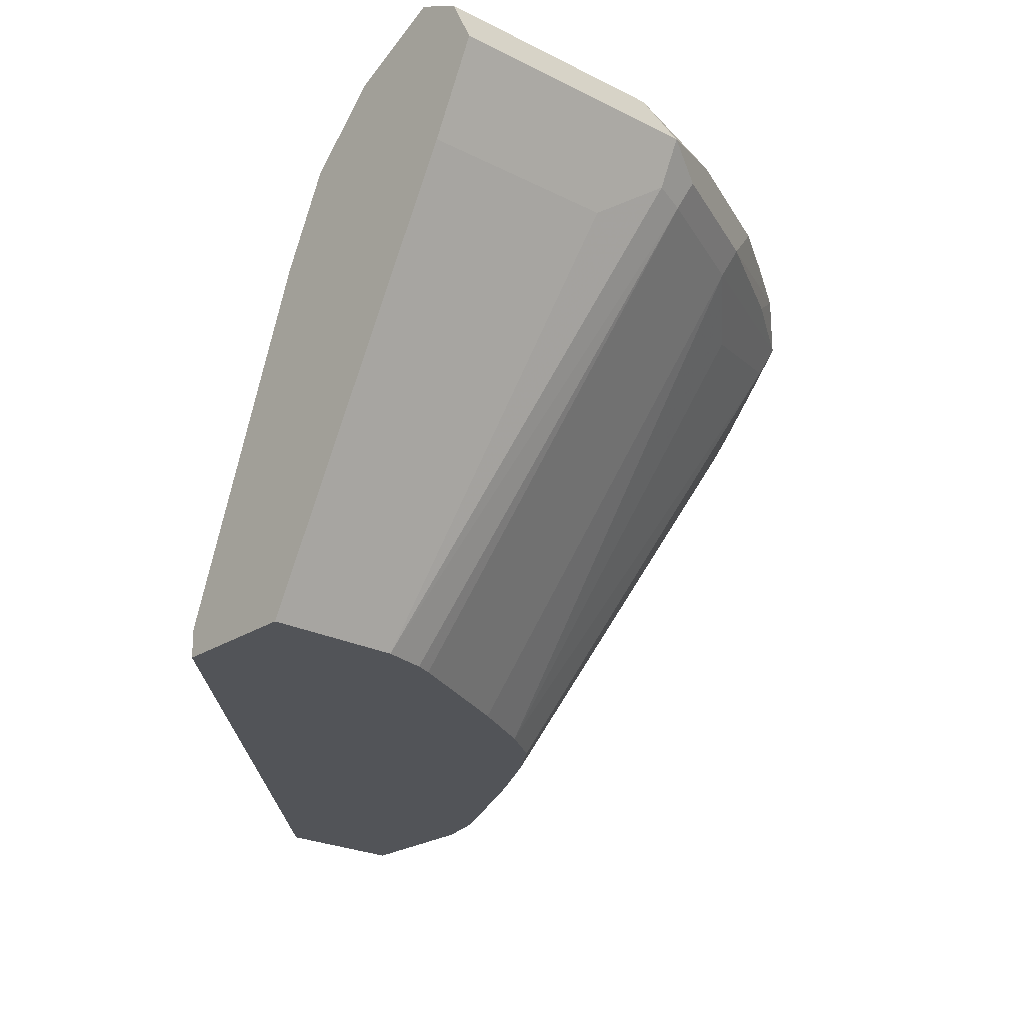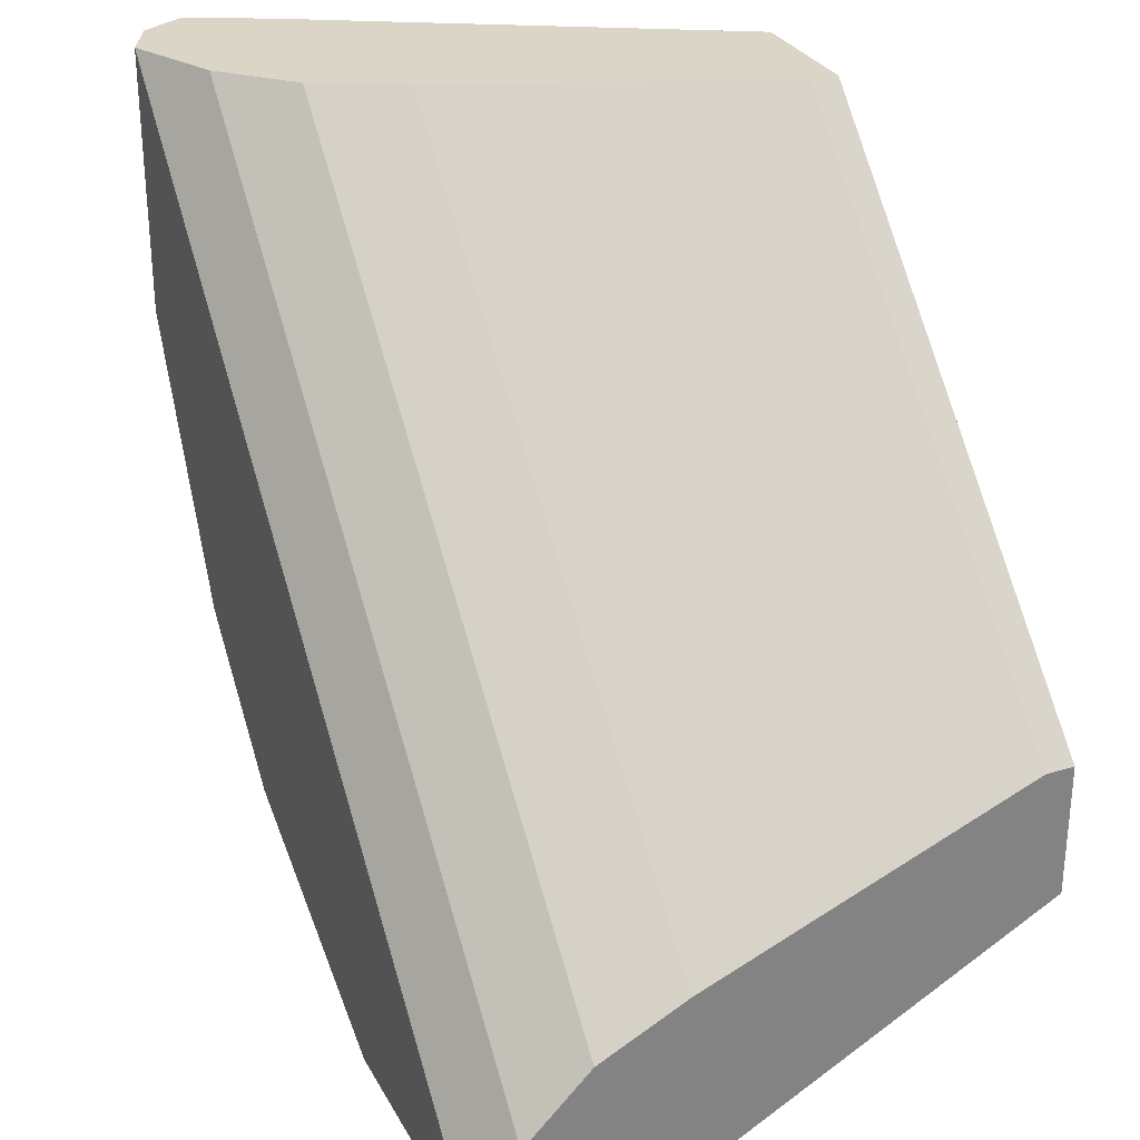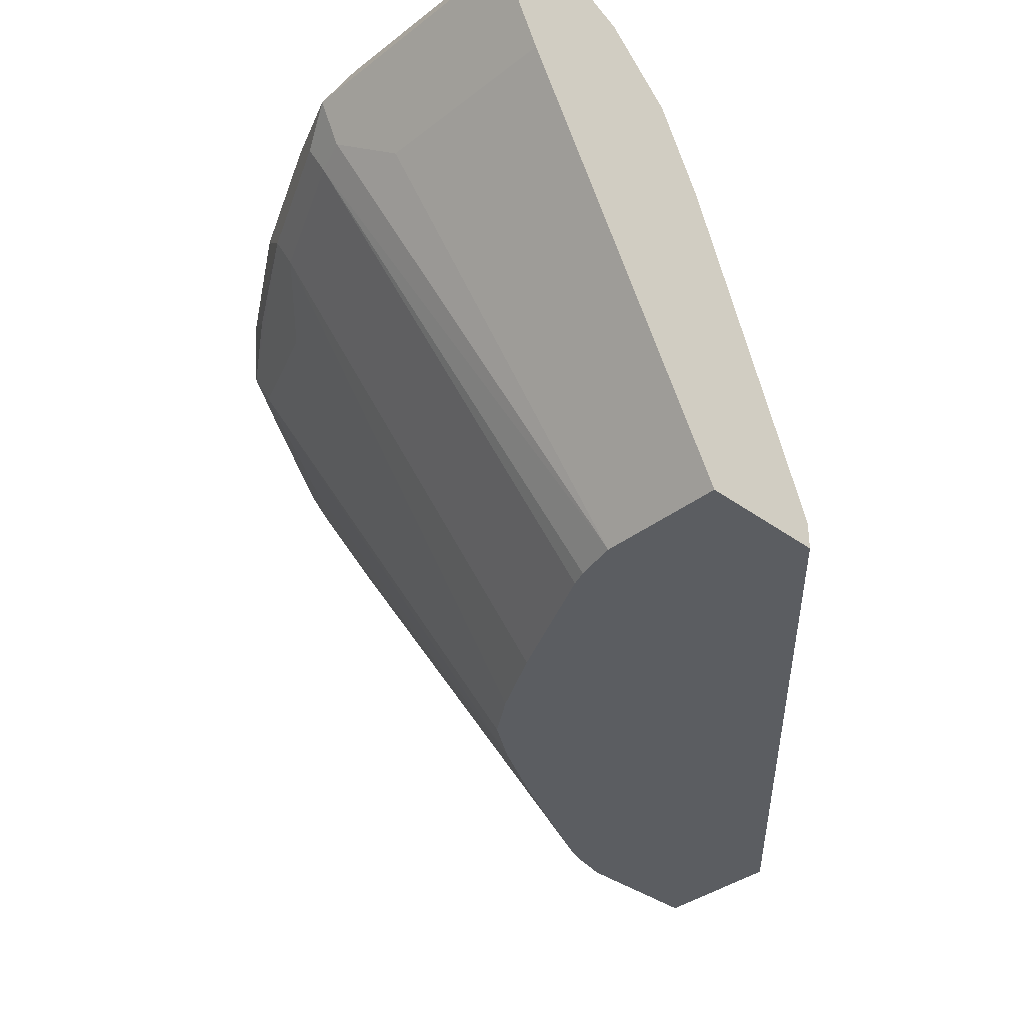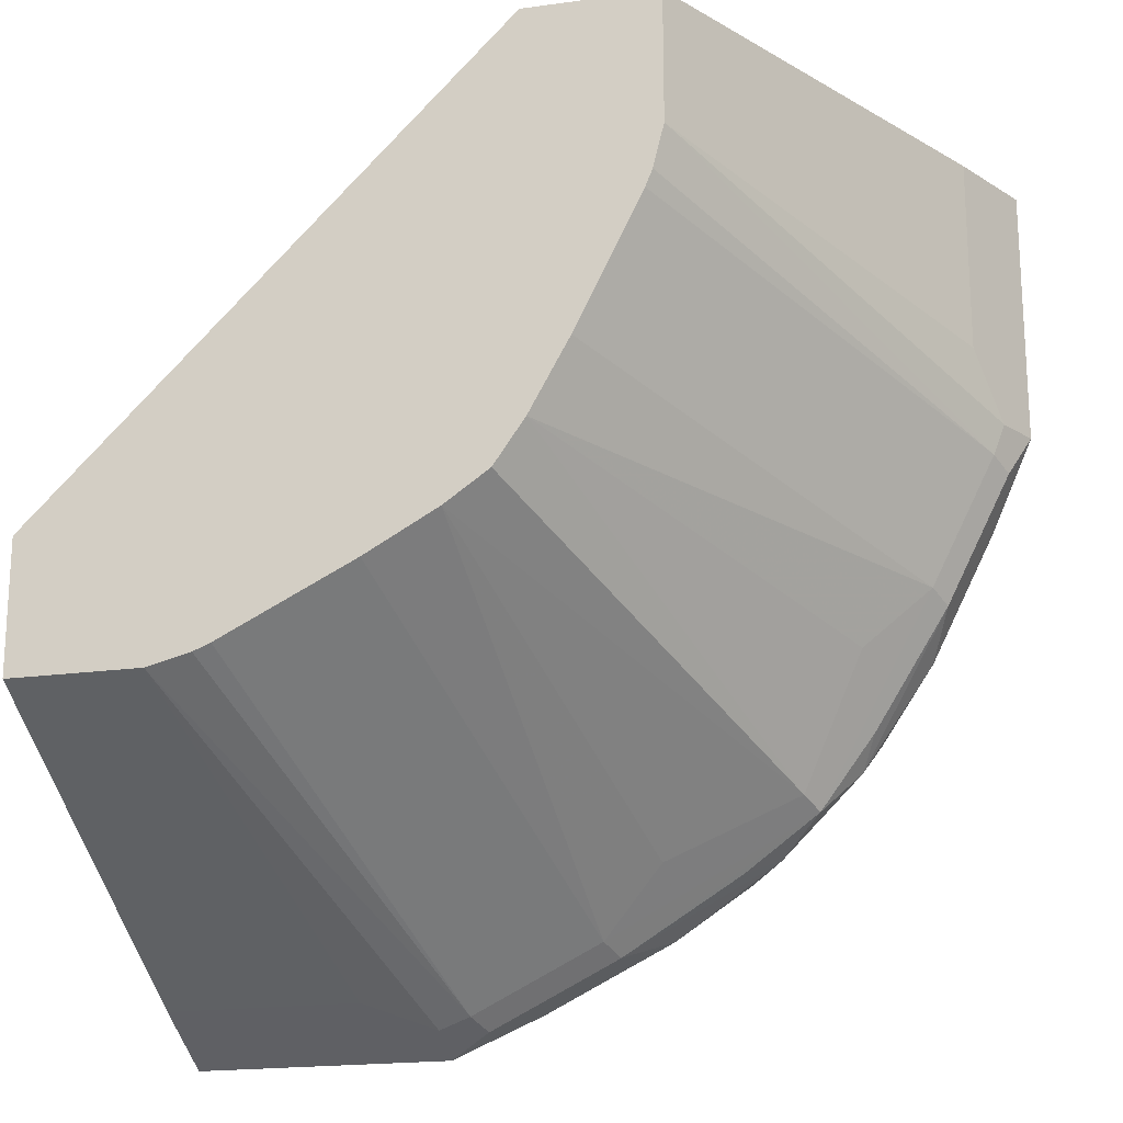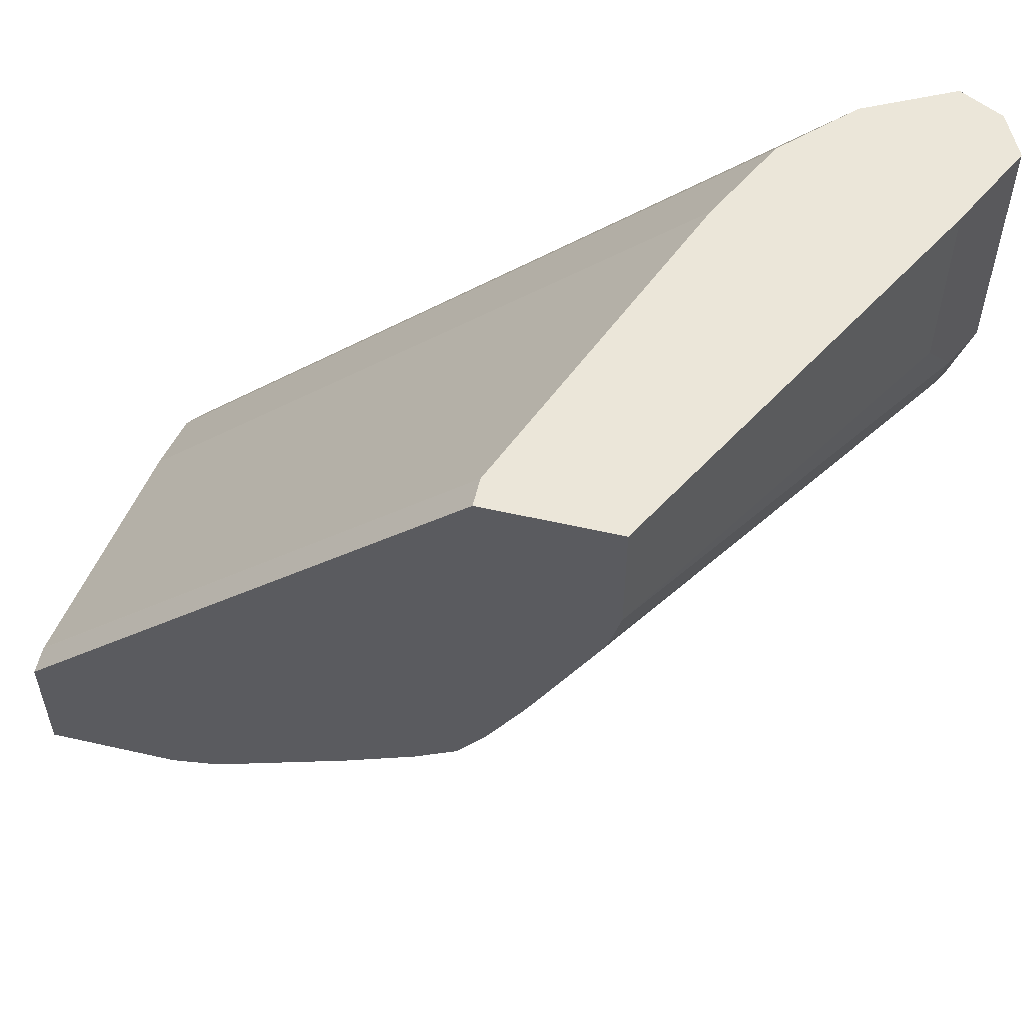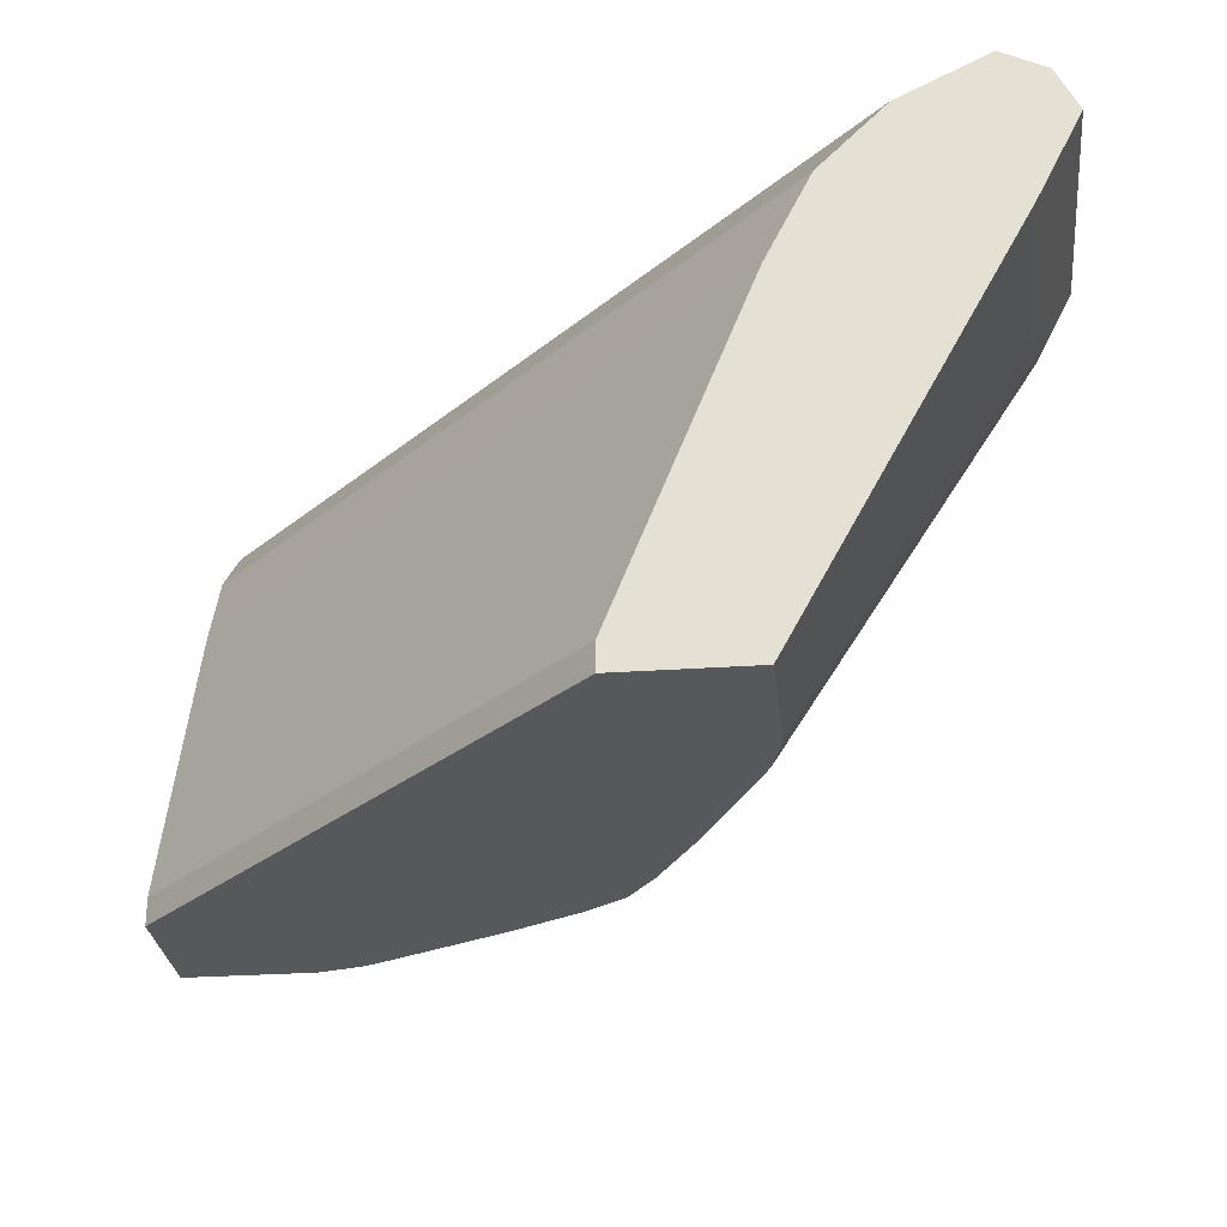
<metadata>
{"format":"obj","ext":"obj","renderer":"f3d","projection":"perspective","resolution":1024,"background":"white","views":[{"elev":-22.8,"azim":48.6,"up":"+Y"},{"elev":29.5,"azim":-113.9,"up":"+Z"},{"elev":-35.6,"azim":-134.2,"up":"+Y"},{"elev":-19.5,"azim":14.5,"up":"+Z"},{"elev":56.5,"azim":13.4,"up":"+Z"},{"elev":-27.9,"azim":6.1,"up":"+Y"}]}
</metadata>
<code>
v 0.0002358 0.7704 -0.1435
v 0.0002358 0.7791 -0.1435
v 0.0002358 0.7704 -0.1845
v 0.1435 0.7704 0.0002368
v 0.0002358 0.7794 -0.1436
v 0.1435 0.7791 0.0002368
v 0.04103 0.7704 -0.1845
v 0.0002358 0.8952 -0.2528
v 0.1845 0.7704 0.0002368
v 0.0002358 0.8816 -0.1845
v 0.1845 0.8816 0.0002368
v 0.05448 0.7704 -0.1811
v 0.06152 0.8952 -0.2528
v 0.08203 0.9089 -0.2597
v 0.09228 0.9072 -0.2563
v 0.0002358 0.8954 -0.2529
v 0.2528 0.8952 0.0002368
v 0.1845 0.7704 -0.04102
v 0.0002358 0.9089 -0.1982
v 0.1981 0.9087 0.0002368
v 0.05982 0.7704 -0.179
v 0.08203 0.9226 -0.2665
v 0.09569 0.9158 -0.2597
v 0.1333 0.9072 -0.2358
v 0.0002358 0.9226 -0.2665
v 0.2665 0.9226 0.0002368
v 0.2528 0.8952 -0.06153
v 0.1811 0.7704 -0.0545
v 0.2563 0.9072 -0.09226
v 0.2597 0.9089 -0.08203
v 0.0002358 0.9294 -0.2187
v 0.1982 0.9089 0.0002368
v 0.1008 0.7704 -0.1585
v 0.07518 0.9362 -0.2597
v 0.09228 0.9328 -0.2563
v 0.1093 0.9294 -0.2528
v 0.1503 0.9294 -0.2323
v 0.1367 0.9158 -0.2392
v 0.1982 0.9158 -0.1982
v 0.1538 0.897 -0.2153
v 0.123 0.7704 -0.1461
v 0.0002358 0.9362 -0.2597
v 0.2597 0.9362 0.0002368
v 0.2665 0.9226 -0.08203
v 0.1789 0.7704 -0.05983
v 0.2358 0.9072 -0.1333
v 0.2597 0.9158 -0.09568
v 0.0002358 0.9295 -0.2188
v 0.2187 0.9294 0.0002368
v 0.08203 0.9431 -0.246
v 0.1162 0.9362 -0.2392
v 0.1333 0.9328 -0.2358
v 0.1845 0.9252 -0.2101
v 0.1743 0.9328 -0.2153
v 0.1743 0.9175 -0.2153
v 0.1948 0.9072 -0.1948
v 0.2101 0.9252 -0.1845
v 0.2153 0.9175 -0.1743
v 0.2392 0.9158 -0.1367
v 0.1367 0.7704 -0.1367
v 0.0002358 0.9431 -0.246
v 0.246 0.9431 0.0002368
v 0.2597 0.9362 -0.07518
v 0.246 0.9226 -0.123
v 0.2324 0.9294 -0.1503
v 0.2528 0.9294 -0.1094
v 0.1585 0.7704 -0.1008
v 0.1461 0.7704 -0.123
v 0.2153 0.897 -0.1538
v 0.123 0.9431 -0.2255
v 0.1572 0.9362 -0.2187
v 0.1948 0.9328 -0.1948
v 0.164 0.9431 -0.205
v 0.1811 0.9397 -0.2016
v 0.2153 0.9328 -0.1743
v 0.246 0.9431 -0.08203
v 0.205 0.9431 -0.164
v 0.2016 0.9397 -0.1811
f 1 2 5
f 38 53 55
f 38 55 39
f 39 56 40
f 39 55 53
f 39 53 57
f 39 57 58
f 39 58 59
f 39 59 46
f 39 46 56
f 40 56 41
f 41 56 60
f 43 63 76
f 44 47 59
f 44 59 64
f 44 64 65
f 37 54 53
f 44 65 66
f 37 53 38
f 36 52 54
f 27 30 44
f 28 45 29
f 29 46 47
f 29 47 44
f 29 44 30
f 29 45 67
f 29 67 46
f 31 32 49
f 31 49 48
f 34 42 61
f 34 61 50
f 34 50 35
f 35 50 51
f 35 51 52
f 35 52 36
f 36 54 37
f 44 66 63
f 46 67 68
f 46 68 69
f 56 69 68
f 56 68 60
f 57 65 59
f 57 59 58
f 57 72 75
f 57 75 65
f 59 65 64
f 63 66 76
f 65 75 77
f 65 77 76
f 65 76 66
f 72 78 75
f 73 77 78
f 73 78 74
f 75 78 77
f 54 78 72
f 54 74 78
f 54 73 74
f 54 71 73
f 46 69 56
f 46 59 47
f 48 49 61
f 49 62 61
f 50 61 62
f 50 62 76
f 50 76 77
f 26 63 43
f 50 77 73
f 50 70 51
f 51 70 73
f 51 73 71
f 51 71 54
f 51 54 52
f 53 72 57
f 53 54 72
f 50 73 70
f 26 44 63
f 43 76 62
f 24 40 41
f 1 28 18
f 1 18 9
f 1 9 4
f 1 4 6
f 1 6 2
f 2 6 5
f 3 8 13
f 3 13 7
f 4 9 17
f 4 17 26
f 4 26 43
f 4 43 62
f 4 62 49
f 4 49 32
f 4 32 20
f 1 45 28
f 1 67 45
f 1 68 67
f 1 60 68
f 1 5 10
f 1 10 19
f 1 19 31
f 24 41 33
f 1 48 61
f 1 61 42
f 1 42 25
f 4 20 11
f 1 25 16
f 1 8 3
f 1 3 7
f 1 7 12
f 1 12 21
f 1 21 33
f 1 33 41
f 1 41 60
f 1 16 8
f 4 11 6
f 1 31 48
f 6 11 10
f 18 28 29
f 18 29 30
f 18 30 27
f 19 20 32
f 19 32 31
f 22 25 42
f 22 42 34
f 22 34 35
f 22 35 36
f 22 36 37
f 22 37 38
f 22 38 23
f 23 38 24
f 24 39 40
f 5 6 10
f 17 44 26
f 17 27 44
f 24 38 39
f 15 33 21
f 16 25 22
f 7 14 15
f 7 15 12
f 8 16 13
f 9 18 27
f 9 27 17
f 10 11 19
f 7 13 14
f 12 15 21
f 13 16 22
f 13 22 14
f 14 22 23
f 14 23 15
f 15 23 24
f 11 20 19
f 15 24 33

</code>
